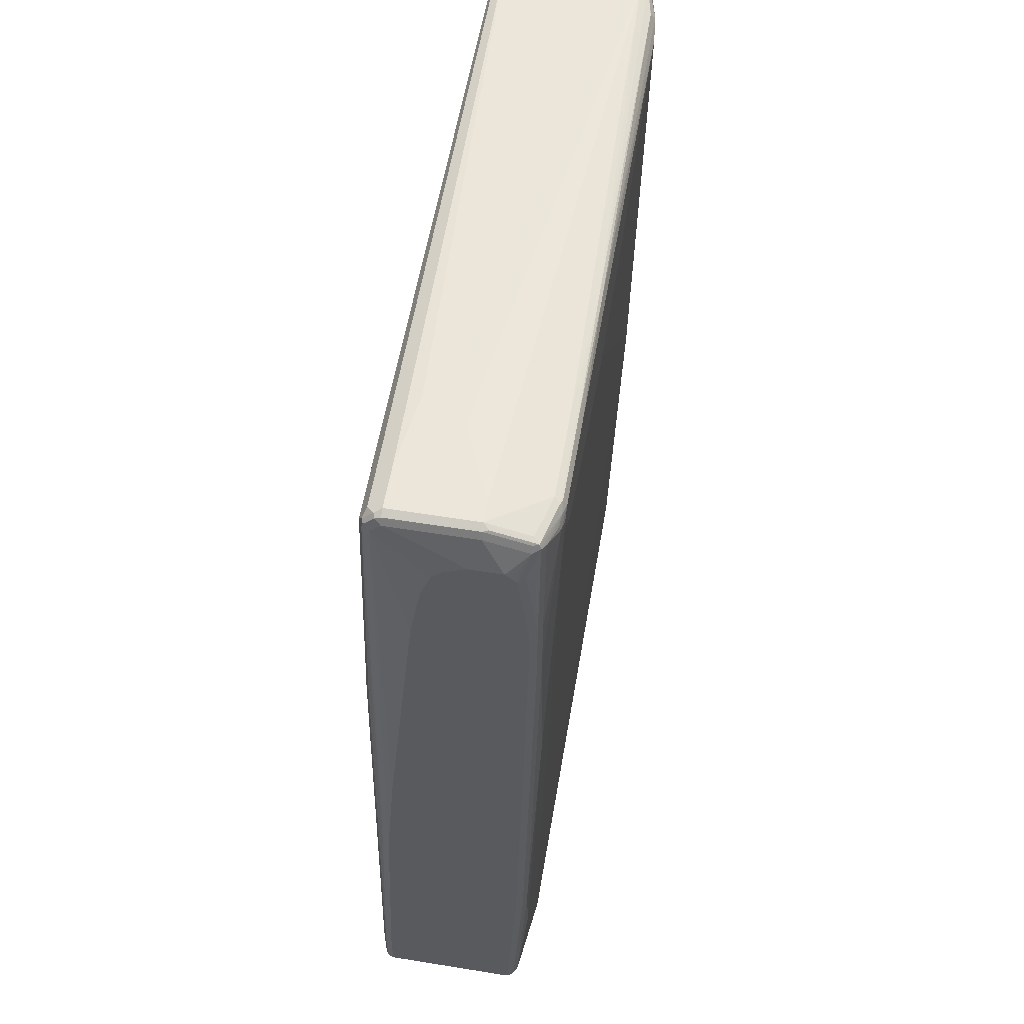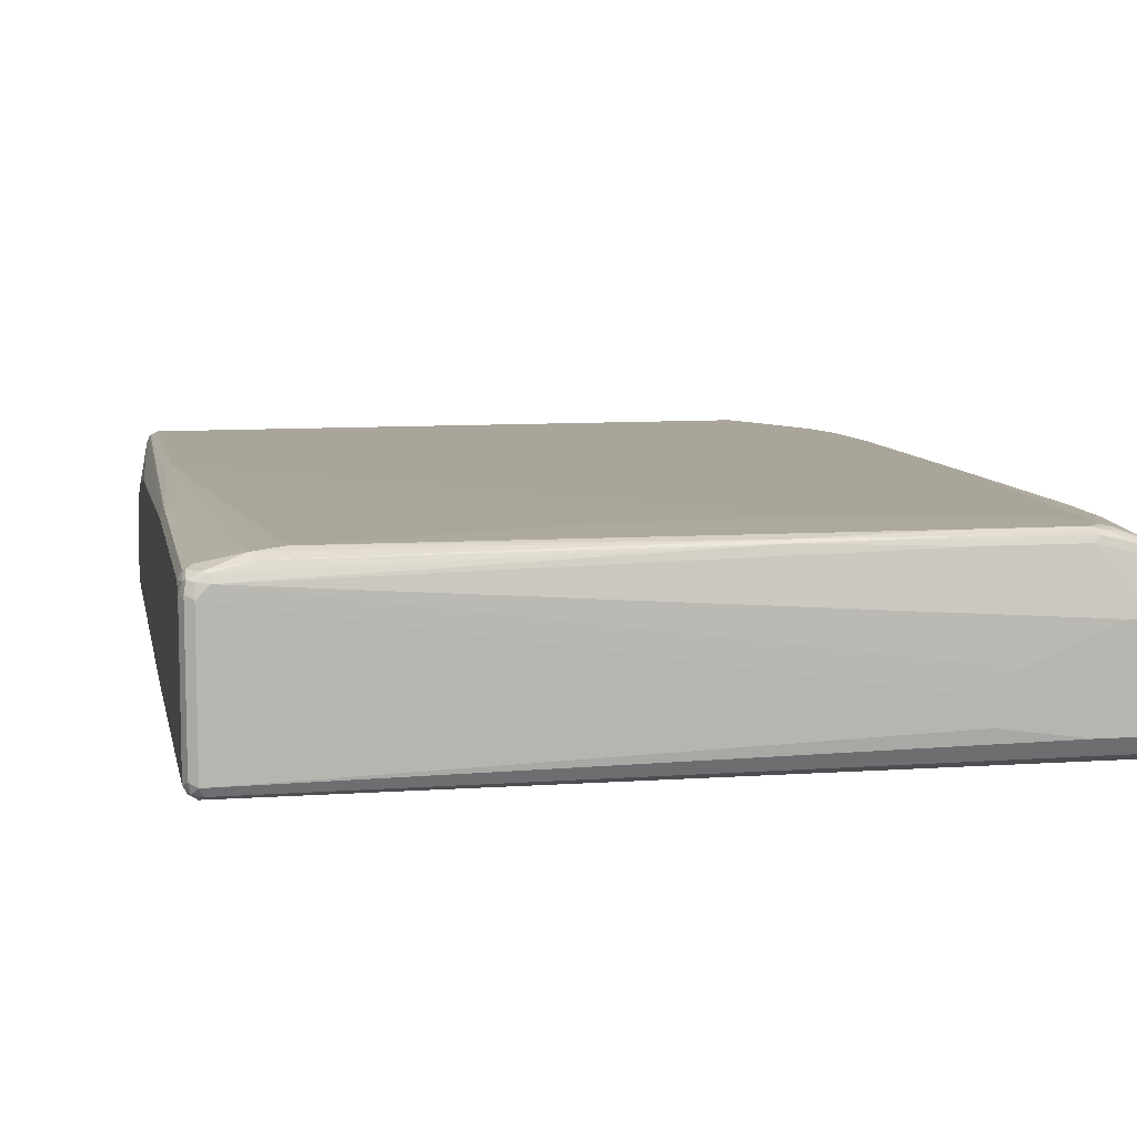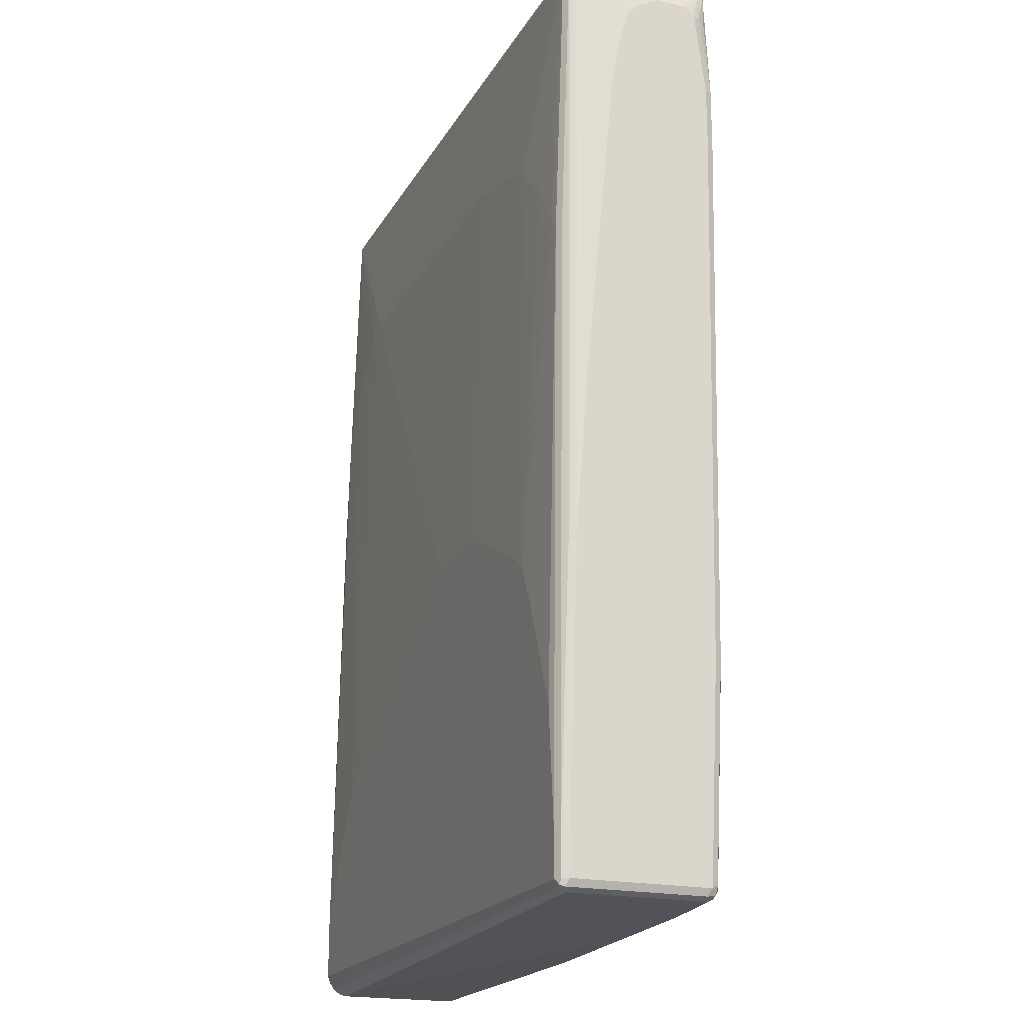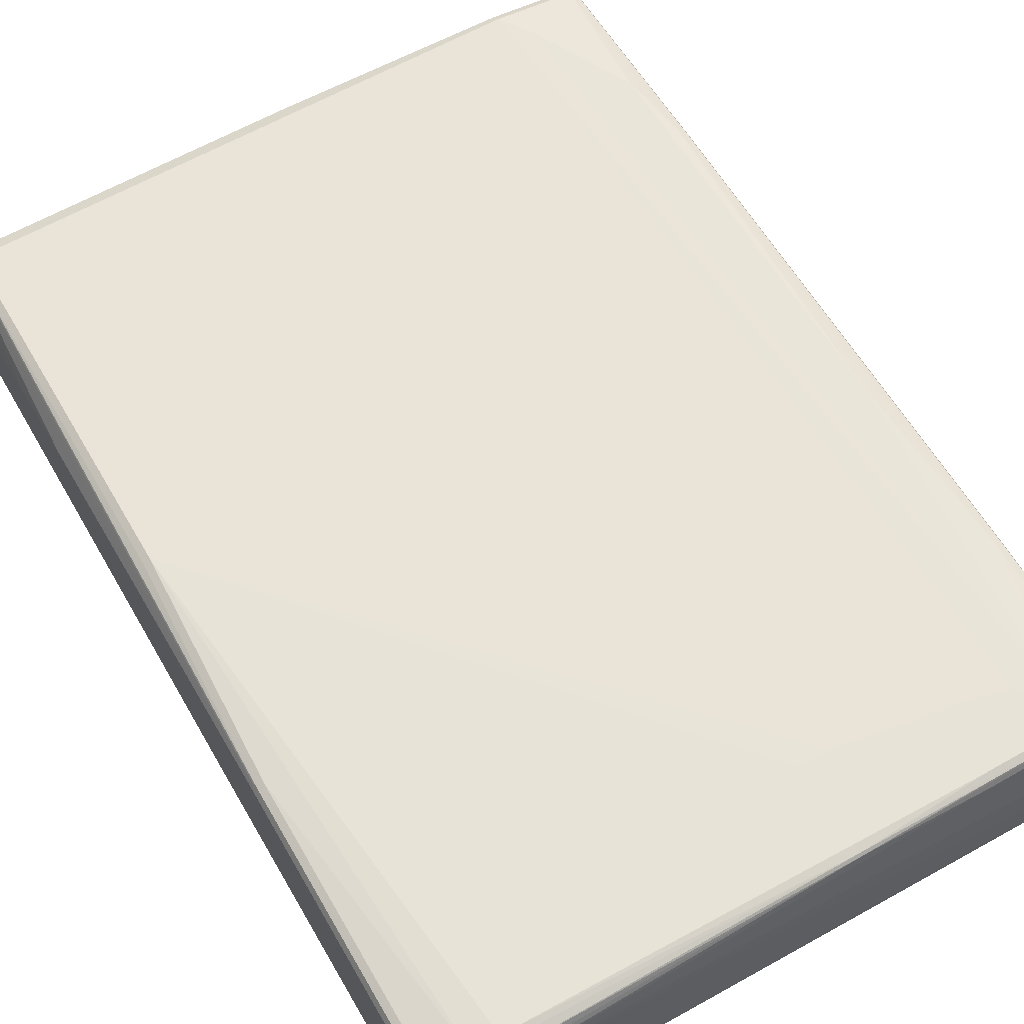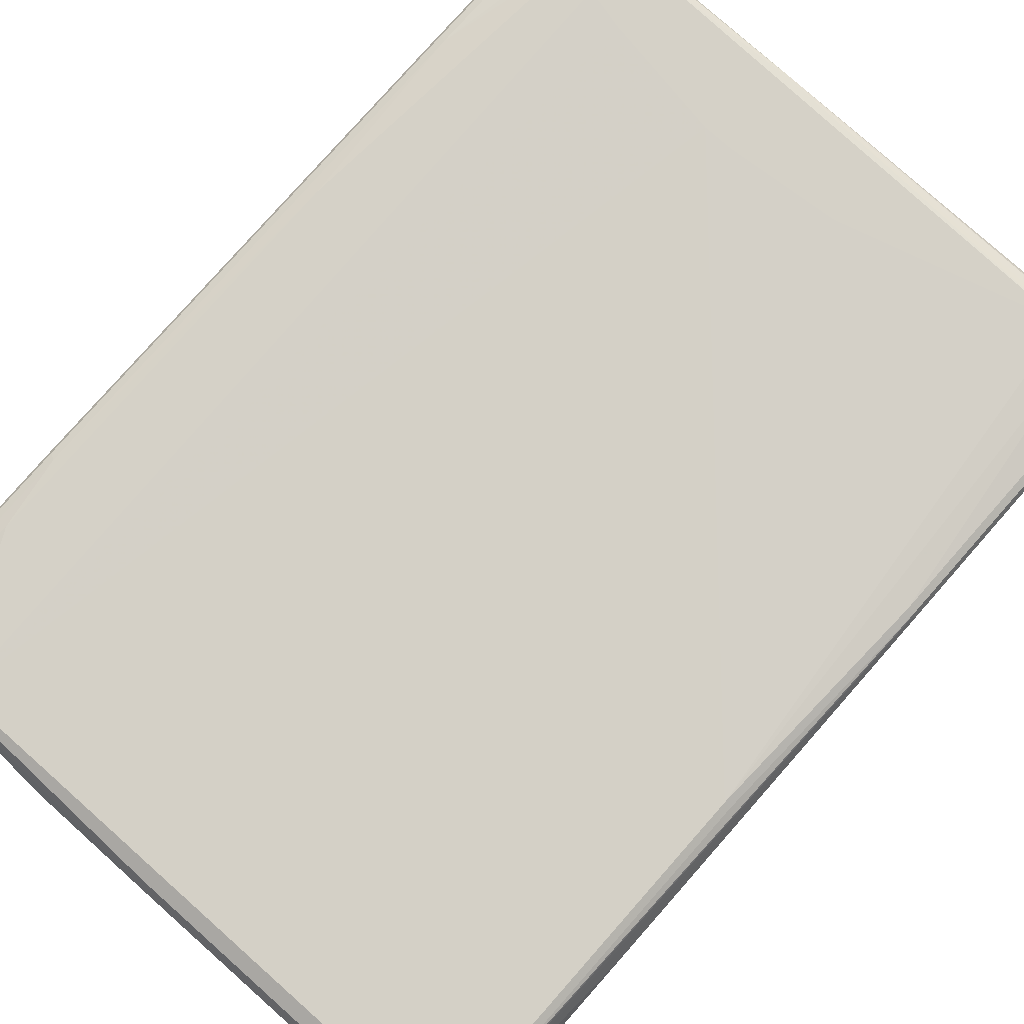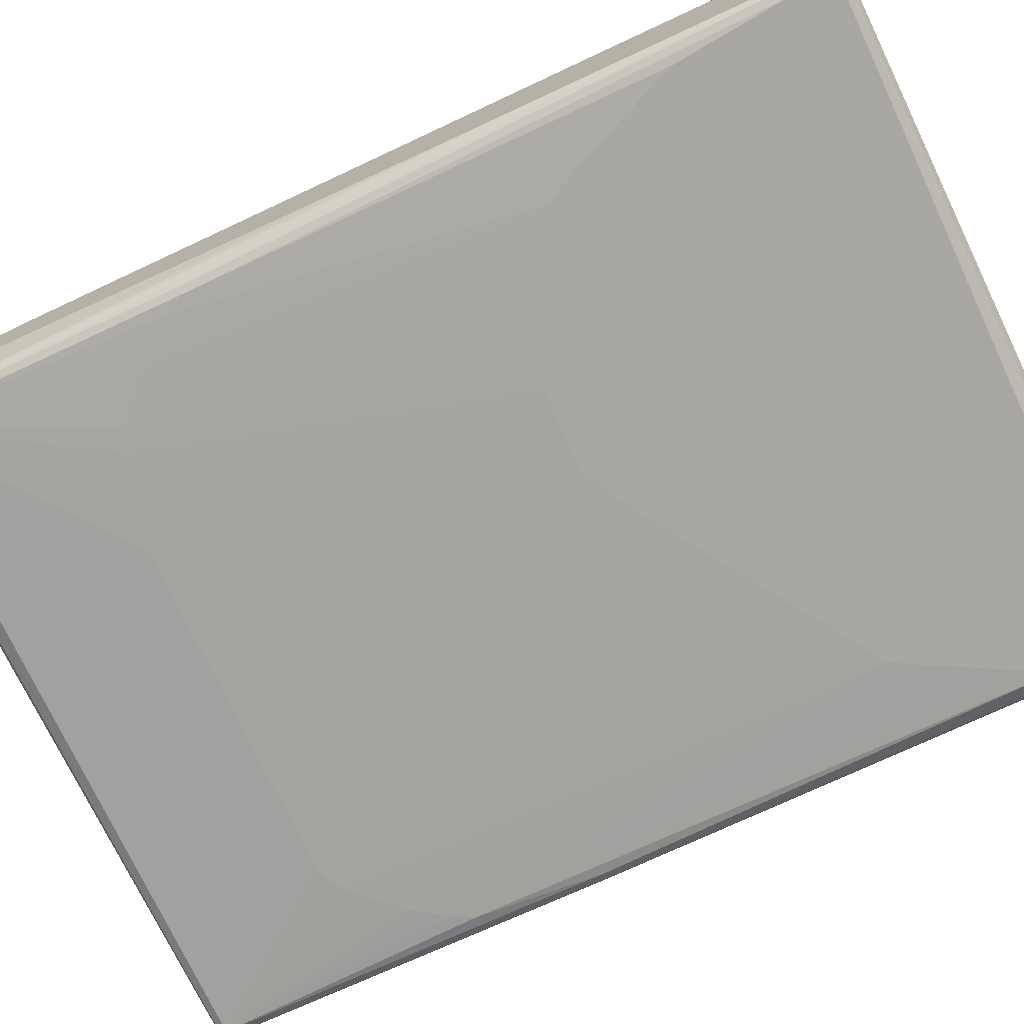
<metadata>
{"format":"obj","ext":"obj","renderer":"f3d","projection":"perspective","resolution":1024,"background":"white","views":[{"elev":56.8,"azim":-80.4,"up":"+Y"},{"elev":9.1,"azim":169.5,"up":"+Z"},{"elev":-19.9,"azim":-111.7,"up":"+Y"},{"elev":62.1,"azim":149.9,"up":"+Z"},{"elev":78.7,"azim":41.5,"up":"+Z"},{"elev":-74.4,"azim":-64.9,"up":"+Z"}]}
</metadata>
<code>
v 0.5775 0.7699 -0.105
v 0.5717 0.7641 -0.1167
v 0.5687 0.7787 -0.1138
v 0.5717 0.7816 -0.09917
v 0.5775 0.7699 0.105
v 0.5775 0.105 -0.1225
v 0.5717 0.09914 -0.1342
v 0.56 0.7699 -0.1225
v 0.5541 0.7816 -0.1167
v 0.56 0.7874 -0.105
v 0.5717 0.7816 0.1108
v 0.5731 0.7699 0.1247
v 0.5775 0.7524 0.1225
v 0.5775 -0.7699 -0.1225
v 0.56 0.105 -0.14
v 0.5717 -0.7758 -0.1342
v 0.5658 -0.6591 -0.1458
v 0.4025 0.49 -0.14
v 0.3675 0.5075 -0.14
v -0.5425 0.7699 -0.1225
v 0.5425 0.3149 -0.14
v 0.525 0.3499 -0.14
v 0.49 0.4025 -0.14
v -0.4666 0.7932 -0.1108
v -0.4725 0.8051 -0.08748
v -0.3499 0.8051 -0.07
v 0.56 0.7874 0.105
v 0.5687 0.7787 0.1269
v 0.56 0.7832 0.1247
v 0.5687 0.7612 0.1356
v 0.5717 0.7524 0.1342
v 0.5775 0.2624 0.1225
v 0.5775 -0.7699 -0.08748
v 0.5731 -0.7787 -0.07876
v 0.5658 -0.7932 -0.1225
v 0.5687 -0.7832 -0.1312
v 0.5425 -0.665 -0.1575
v 0.56 -0.7874 -0.14
v 0.5658 -0.7641 -0.1458
v 0.4199 -0.4375 -0.1575
v 0.01741 -0.1749 -0.1575
v -0.05246 -0.14 -0.1575
v -0.21 0.5075 -0.14
v -0.5541 0.7699 -0.1167
v -0.5556 0.7787 -0.1138
v -0.5484 0.7816 -0.1167
v -0.3675 0.4725 -0.14
v -0.4025 0.455 -0.14
v -0.455 0.4025 -0.14
v -0.4725 0.3849 -0.14
v -0.525 0.3149 -0.14
v -0.5425 0.2799 -0.14
v 0.525 -0.63 -0.1575
v -0.5366 0.7932 -0.1108
v -0.5425 0.8051 -0.08748
v -0.3499 0.8051 -0.035
v 0.5425 0.7874 0.1225
v -0.3675 0.8051 -0.01748
v 0.5512 0.7787 0.1356
v 0.5425 0.7816 0.1342
v 0.4987 0.7612 0.1531
v 0.56 0.7524 0.14
v 0.5717 0.2624 0.1342
v 0.5731 0.2537 0.1312
v 0.5556 -0.7787 0.1138
v 0.56 -0.7699 0.105
v 0.5775 -0.4025 0.08748
v 0.5775 -0.7524 -0.035
v 0.56 -0.7874 0.08748
v 0.5556 -0.7962 0.09624
v 0.5658 -0.7932 -0.08748
v 0.5512 -0.8007 -0.1312
v 0.5425 -0.7699 -0.1575
v 0.5512 -0.7832 -0.1488
v 0.5541 -0.7758 -0.1517
v 0.5425 -0.7932 -0.1458
v -0.1924 -0.14 -0.1575
v -0.5541 0.2799 -0.1342
v -0.5717 -0.6999 -0.1517
v -0.5717 -0.2274 -0.1342
v -0.56 0.7699 -0.105
v -0.5556 0.7962 -0.09624
v -0.5484 0.7991 -0.09917
v -0.5731 -0.2188 -0.1312
v -0.5775 -0.2274 -0.1225
v -0.245 -0.1575 -0.1575
v -0.385 -0.2274 -0.1575
v -0.4199 -0.2449 -0.1575
v -0.4375 -0.2624 -0.1575
v -0.4725 -0.3324 -0.1575
v -0.5425 -0.5075 -0.1575
v -0.56 -0.6999 -0.1575
v -0.5541 0.7991 -0.08748
v -0.5512 0.8007 0.06124
v -0.5425 0.8051 0.05248
v -0.385 0.8051 0
v -0.5074 0.8051 0.05248
v -0.3324 0.7874 0.14
v -0.1137 0.7832 0.1488
v 0.49 0.7758 0.1458
v 0.56 0.2624 0.14
v -0.1137 0.7787 0.1531
v 0.455 0.7524 0.1575
v 0.5425 -0.14 0.14
v 0.5541 -0.14 0.1342
v 0.5541 -0.7699 0.1167
v 0.5425 -0.7699 0.1225
v 0.5484 -0.7816 0.1167
v 0.5484 -0.7991 0.09917
v 0.5775 -0.7349 -0.01748
v 0.5775 -0.6999 0.01748
v 0.5775 -0.665 0.035
v 0.5775 -0.6125 0.05248
v 0.5775 -0.5425 0.07
v 0.5425 -0.8051 0.08748
v 0.5541 -0.7991 0.08748
v 0.5425 -0.8051 -0.1225
v 0.525 -0.8051 -0.1225
v 0.525 -0.7932 -0.1458
v 0.4637 -0.7787 -0.1531
v -0.56 -0.7699 -0.1575
v -0.5687 -0.7787 -0.1531
v -0.5717 -0.7699 -0.1517
v -0.5731 -0.6913 -0.1488
v -0.5775 0.5425 -0.05248
v -0.5775 0.6475 -0.035
v -0.5775 0.6999 -0.01748
v -0.5775 0.7174 0
v -0.56 0.7874 -0.08748
v -0.5775 0 -0.105
v -0.56 0.7874 0.05248
v -0.5541 0.7991 0.05248
v -0.5775 -0.6999 -0.14
v -0.5512 0.7832 0.1312
v -0.5425 0.7874 0.1225
v -0.4725 0.7874 0.14
v -0.4812 0.7832 0.1488
v -0.3324 0.7816 0.1517
v -0.3237 0.7787 0.1531
v -0.3324 0.7699 0.1575
v 0.21 0.6824 0.1575
v -0.4199 -0.7699 0.1225
v 0.0874 0.6475 0.1575
v -0.1049 0.63 0.1575
v -0.1575 0.63 0.1575
v 0.5366 -0.7932 0.1108
v -0.01741 -0.8051 0.08748
v 0.3675 -0.8051 -0.08748
v -0.56 -0.7874 -0.14
v -0.56 -0.7816 -0.1517
v -0.5775 -0.7699 -0.14
v -0.5717 -0.7816 -0.1458
v -0.5775 0.7349 0.035
v -0.5775 0.7349 0.08748
v -0.56 0.7699 0.1225
v -0.5541 0.7816 0.1225
v -0.5541 0.7758 0.1342
v -0.49 0.7721 0.1531
v -0.4725 0.7816 0.1517
v -0.4725 0.7699 0.1575
v -0.455 -0.7174 0.1225
v -0.56 -0.7699 0.105
v -0.4142 -0.7816 0.1167
v -0.3675 0.665 0.1575
v -0.4375 0.6824 0.1575
v -0.49 0.7349 0.1575
v -0.02329 -0.7932 0.1108
v -0.2275 -0.8051 0.07
v -0.4199 -0.7874 0.105
v -0.21 -0.8051 0.05248
v -0.56 -0.7874 0.08748
v -0.5775 -0.7699 0.08748
v -0.5717 -0.7816 0.08166
v -0.5775 0.7174 0.105
v -0.5731 0.7371 0.105
v -0.5717 0.7233 0.1167
v -0.5658 0.7116 0.1283
v -0.5717 0.5833 0.1342
v -0.5425 0.7699 0.14
v -0.5163 0.7657 0.1488
v -0.5074 0.7641 0.1517
v -0.5046 0.7554 0.1546
v -0.49 0.7524 0.1575
v -0.4725 -0.6824 0.1225
v -0.5717 -0.7641 0.09917
v -0.5687 -0.7787 0.09624
v -0.5541 -0.7816 0.09917
v -0.5425 -0.5425 0.1225
v -0.56 -0.42 0.1225
v -0.56 0.4725 0.14
v -0.5425 0.1575 0.14
v -0.5775 -0.42 0.105
v -0.5775 0.5775 0.1225
v -0.5717 0.4783 0.1342
v -0.56 0.5775 0.14
v -0.5717 -0.4142 0.1167
v -0.5775 0.4725 0.1225
f 1 2 3
f 1 3 4
f 1 4 11
f 1 11 5
f 1 5 13
f 1 13 32
f 1 32 67
f 1 67 114
f 1 114 113
f 1 113 112
f 1 112 111
f 1 111 110
f 1 110 68
f 1 68 33
f 1 33 14
f 1 14 6
f 1 6 7
f 1 7 2
f 2 8 3
f 2 7 15
f 2 15 8
f 3 9 10
f 3 10 4
f 3 8 9
f 4 10 27
f 4 27 11
f 5 12 13
f 5 11 12
f 6 14 16
f 6 16 7
f 7 16 39
f 7 39 17
f 7 17 15
f 8 18 19
f 8 19 43
f 8 43 20
f 8 20 46
f 8 46 54
f 8 54 24
f 8 24 9
f 8 15 21
f 8 21 22
f 8 22 23
f 8 23 18
f 9 24 10
f 10 24 25
f 10 25 26
f 10 26 56
f 10 56 27
f 11 28 12
f 11 27 29
f 11 29 28
f 12 30 31
f 12 31 13
f 12 28 30
f 13 31 63
f 13 63 32
f 14 33 34
f 14 34 35
f 14 35 36
f 14 36 16
f 15 17 37
f 15 37 21
f 16 36 38
f 16 38 75
f 16 75 39
f 17 39 73
f 17 73 37
f 18 23 40
f 18 40 41
f 18 41 42
f 18 42 19
f 19 42 77
f 19 77 43
f 20 44 45
f 20 45 46
f 20 43 47
f 20 47 48
f 20 48 49
f 20 49 50
f 20 50 51
f 20 51 52
f 20 52 78
f 20 78 44
f 21 37 53
f 21 53 22
f 22 53 40
f 22 40 23
f 24 54 55
f 24 55 25
f 25 55 95
f 25 95 97
f 25 97 96
f 25 96 58
f 25 58 56
f 25 56 26
f 27 57 29
f 27 56 58
f 27 58 96
f 27 96 57
f 28 29 59
f 28 59 30
f 29 60 59
f 29 57 60
f 30 61 62
f 30 62 31
f 30 59 61
f 31 62 101
f 31 101 63
f 32 63 64
f 32 64 65
f 32 65 66
f 32 66 67
f 33 68 69
f 33 69 70
f 33 70 34
f 34 70 71
f 34 71 35
f 35 71 72
f 35 72 38
f 35 38 36
f 37 73 121
f 37 121 92
f 37 92 91
f 37 91 90
f 37 90 89
f 37 89 88
f 37 88 87
f 37 87 86
f 37 86 77
f 37 77 42
f 37 42 41
f 37 41 40
f 37 40 53
f 38 74 75
f 38 72 76
f 38 76 74
f 39 75 73
f 43 77 47
f 44 78 79
f 44 79 80
f 44 80 45
f 45 81 129
f 45 129 82
f 45 82 83
f 45 83 46
f 45 80 84
f 45 84 85
f 45 85 81
f 46 83 54
f 47 77 86
f 47 86 48
f 48 86 87
f 48 87 88
f 48 88 89
f 48 89 49
f 49 89 50
f 50 89 51
f 51 89 90
f 51 90 52
f 52 90 91
f 52 91 92
f 52 92 78
f 54 83 55
f 55 83 82
f 55 82 93
f 55 93 94
f 55 94 95
f 57 96 97
f 57 97 98
f 57 98 99
f 57 99 60
f 59 60 100
f 59 100 61
f 60 99 100
f 61 101 62
f 61 100 102
f 61 102 103
f 61 103 104
f 61 104 101
f 63 101 104
f 63 104 105
f 63 105 106
f 63 106 65
f 63 65 64
f 65 106 107
f 65 107 108
f 65 108 109
f 65 109 70
f 65 70 69
f 65 69 66
f 66 69 68
f 66 68 110
f 66 110 111
f 66 111 112
f 66 112 113
f 66 113 114
f 66 114 67
f 70 109 115
f 70 115 116
f 70 116 71
f 71 116 115
f 71 115 72
f 72 115 117
f 72 117 118
f 72 118 119
f 72 119 76
f 73 75 74
f 73 74 76
f 73 76 120
f 73 120 122
f 73 122 121
f 76 119 122
f 76 122 120
f 78 92 79
f 79 92 122
f 79 122 123
f 79 123 124
f 79 124 80
f 80 124 84
f 81 125 126
f 81 126 127
f 81 127 128
f 81 128 129
f 81 85 130
f 81 130 125
f 82 129 131
f 82 131 132
f 82 132 93
f 84 124 133
f 84 133 85
f 85 133 151
f 85 151 172
f 85 172 192
f 85 192 197
f 85 197 193
f 85 193 174
f 85 174 154
f 85 154 153
f 85 153 128
f 85 128 127
f 85 127 126
f 85 126 125
f 85 125 130
f 92 121 122
f 93 132 94
f 94 132 156
f 94 156 134
f 94 134 95
f 95 134 135
f 95 135 136
f 95 136 98
f 95 98 97
f 98 136 137
f 98 137 99
f 99 137 159
f 99 159 138
f 99 138 102
f 99 102 100
f 102 139 160
f 102 160 140
f 102 140 103
f 102 138 159
f 102 159 139
f 103 140 160
f 103 160 183
f 103 183 166
f 103 166 165
f 103 165 164
f 103 164 145
f 103 145 144
f 103 144 143
f 103 143 141
f 103 141 104
f 104 142 107
f 104 107 106
f 104 106 105
f 104 141 143
f 104 143 144
f 104 144 145
f 104 145 142
f 107 142 163
f 107 163 167
f 107 167 146
f 107 146 108
f 108 146 109
f 109 146 115
f 115 146 167
f 115 167 147
f 115 147 168
f 115 168 170
f 115 170 148
f 115 148 118
f 115 118 117
f 118 148 149
f 118 149 150
f 118 150 119
f 119 150 122
f 122 151 123
f 122 150 149
f 122 149 152
f 122 152 151
f 123 151 124
f 124 151 133
f 128 153 129
f 129 153 154
f 129 154 131
f 131 154 155
f 131 155 156
f 131 156 132
f 134 137 136
f 134 136 135
f 134 156 155
f 134 155 157
f 134 157 158
f 134 158 137
f 137 158 159
f 139 159 160
f 142 161 162
f 142 162 163
f 142 145 164
f 142 164 165
f 142 165 166
f 142 166 161
f 147 167 169
f 147 169 168
f 148 170 149
f 149 170 168
f 149 168 171
f 149 171 173
f 149 173 152
f 151 152 173
f 151 173 172
f 154 174 175
f 154 175 155
f 155 175 174
f 155 174 157
f 157 174 176
f 157 176 177
f 157 177 178
f 157 178 195
f 157 195 179
f 157 179 158
f 158 179 180
f 158 180 181
f 158 181 160
f 158 160 159
f 160 181 182
f 160 182 183
f 161 184 162
f 161 166 184
f 162 185 186
f 162 186 187
f 162 187 163
f 162 184 188
f 162 188 189
f 162 189 196
f 162 196 185
f 163 187 169
f 163 169 167
f 166 183 182
f 166 182 190
f 166 190 191
f 166 191 188
f 166 188 184
f 168 169 171
f 169 187 171
f 171 187 186
f 171 186 173
f 172 173 186
f 172 186 185
f 172 185 192
f 174 193 178
f 174 178 176
f 176 178 177
f 178 193 197
f 178 197 194
f 178 194 190
f 178 190 195
f 179 182 180
f 179 195 182
f 180 182 181
f 182 195 190
f 185 196 192
f 188 191 189
f 189 191 190
f 189 190 194
f 189 194 196
f 192 196 194
f 192 194 197

</code>
